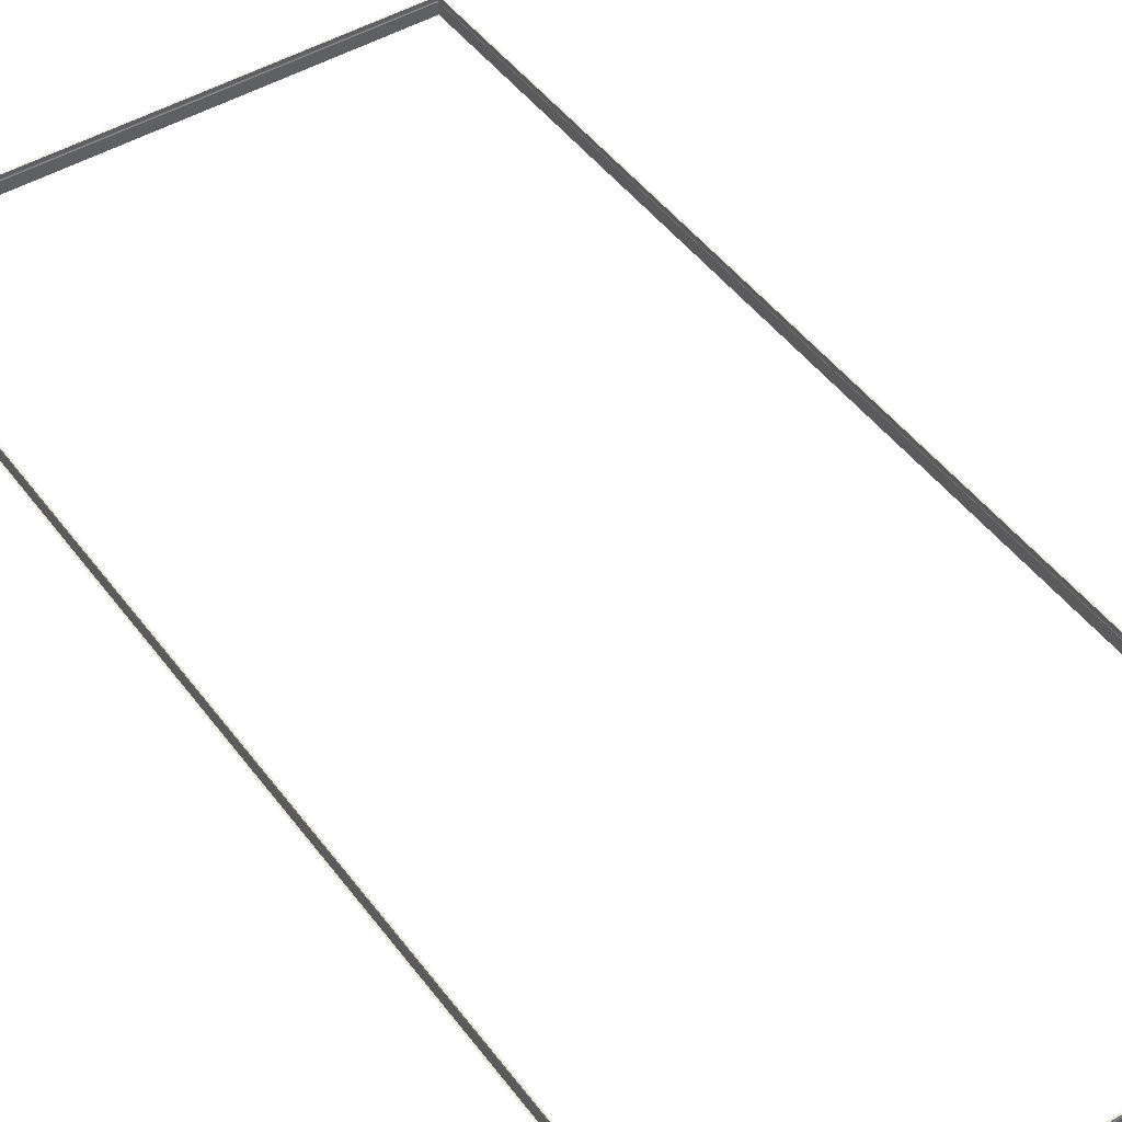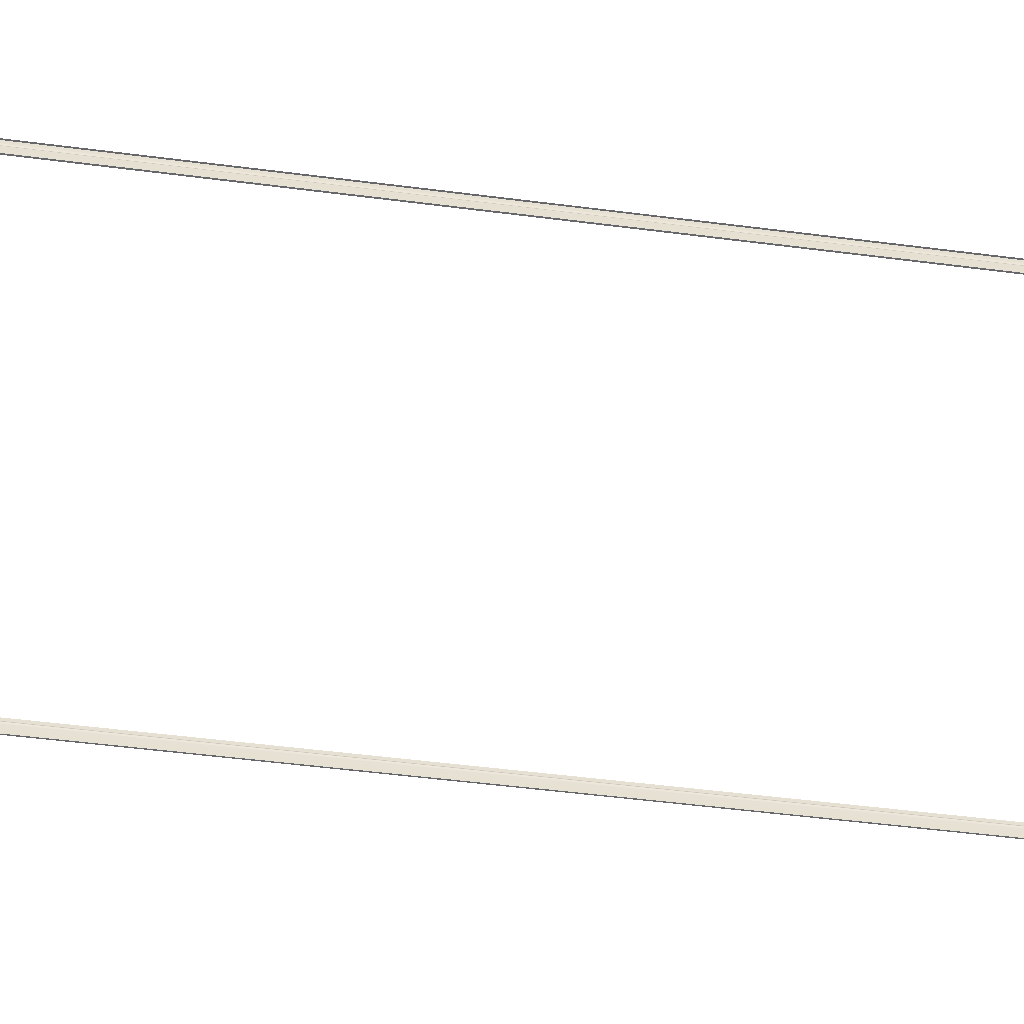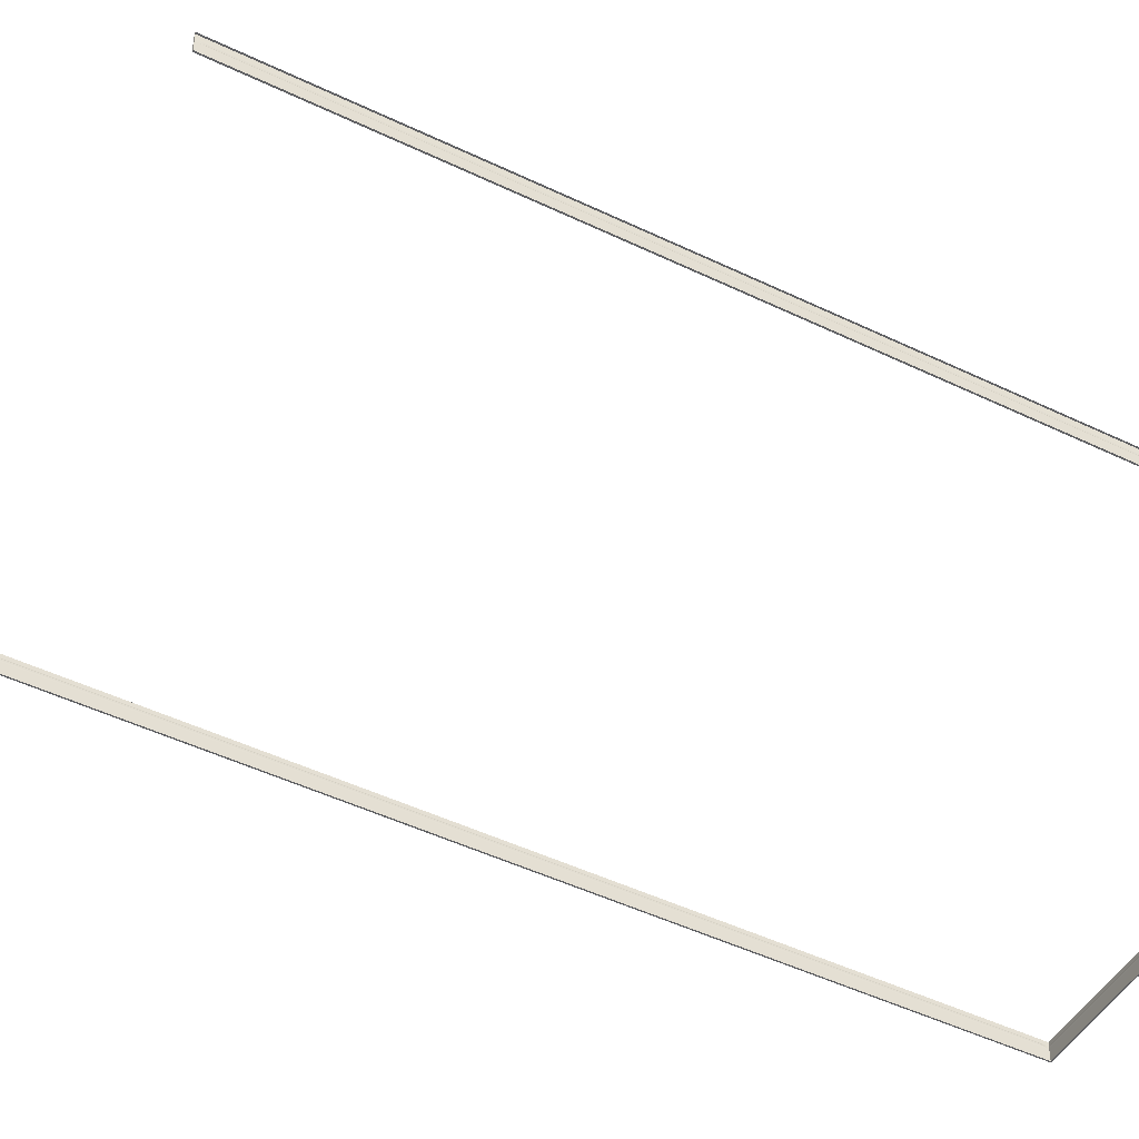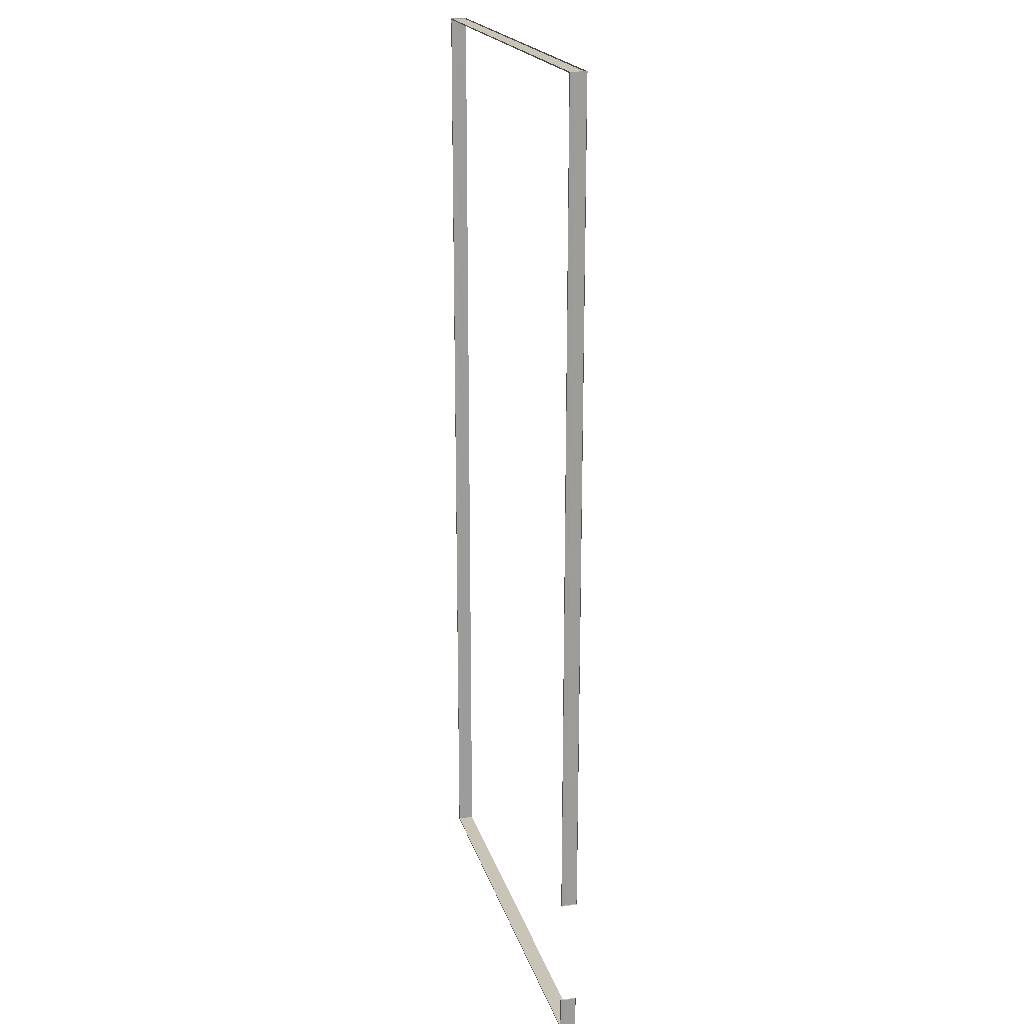
<metadata>
{"format":"obj","ext":"obj","renderer":"f3d","projection":"perspective","resolution":1024,"background":"white","views":[{"elev":46.1,"azim":145.8,"up":"+Y"},{"elev":-52.0,"azim":-97.9,"up":"+Y"},{"elev":-46.9,"azim":-118.8,"up":"+Y"},{"elev":19.9,"azim":-104.6,"up":"+Z"}]}
</metadata>
<code>
g default
v -3.436 -2.165 -7.276
v 3.428 -2.165 -7.276
v -3.436 -1.926 -7.276
v 3.428 -1.926 -7.276
v -3.436 -1.926 -7.295
v 3.428 -1.926 -7.295
v -3.436 -2.165 -7.295
v 3.428 -2.165 -7.295
v 3.428 -1.974 -7.276
v -3.436 -1.974 -7.276
v -3.436 -1.974 -7.295
v 3.428 -1.974 -7.295
v 3.428 -2.022 -7.276
v -3.436 -2.022 -7.276
v -3.436 -2.022 -7.295
v 3.428 -2.022 -7.295
v 3.365 -2.004 -7.268
v -3.373 -2.004 -7.268
v 3.365 -1.992 -7.268
v -3.373 -1.992 -7.268
g polySurface1 pCube13
f 1 2 13 14
f 3 4 6 5
f 7 8 2 1
f 13 2 8 16
f 7 1 14 15
f 10 9 4 3
f 11 10 3 5
f 9 12 6 4
f 18 17 19 20
f 15 14 10 11
f 13 16 12 9
f 14 13 17 18
f 13 9 19 17
f 9 10 20 19
f 10 14 18 20
g default
v -3.436 -2.165 7.257
v 3.428 -2.165 7.257
v -3.436 -1.926 7.257
v 3.428 -1.926 7.257
v -3.436 -1.926 7.239
v 3.428 -1.926 7.239
v -3.436 -2.165 7.239
v 3.428 -2.165 7.239
v -3.436 -2.022 7.239
v -3.436 -2.022 7.257
v 3.428 -2.022 7.257
v 3.428 -2.022 7.239
v -3.436 -1.974 7.239
v -3.436 -1.974 7.257
v 3.428 -1.974 7.257
v 3.428 -1.974 7.239
v 3.365 -1.992 7.23
v -3.373 -1.992 7.23
v 3.365 -2.004 7.23
v -3.373 -2.004 7.23
g pCube13 polySurface2
f 23 24 26 25
f 25 26 36 33
f 27 28 22 21
f 35 36 26 24
f 33 34 23 25
f 30 29 27 21
f 28 32 31 22
f 27 29 32 28
f 29 30 34 33
f 31 32 36 35
f 38 37 39 40
f 33 36 37 38
f 36 32 39 37
f 32 29 40 39
f 29 33 38 40
g default
v 3.428 -2.165 7.239
v 3.428 -2.165 -7.276
v 3.428 -1.926 7.239
v 3.428 -1.926 -7.276
v 3.409 -1.926 7.239
v 3.409 -1.926 -7.276
v 3.409 -2.165 7.239
v 3.409 -2.165 -7.276
v 3.409 -2.022 7.239
v 3.428 -2.022 7.239
v 3.428 -2.022 -7.276
v 3.409 -2.022 -7.276
v 3.409 -1.974 7.239
v 3.428 -1.974 7.239
v 3.428 -1.974 -7.276
v 3.409 -1.974 -7.276
v 3.401 -1.992 -7.143
v 3.401 -1.992 7.105
v 3.401 -2.004 -7.143
v 3.401 -2.004 7.105
g pCube13 polySurface3
f 43 44 46 45
f 45 46 56 53
f 47 48 42 41
f 55 56 46 44
f 53 54 43 45
f 50 49 47 41
f 48 52 51 42
f 47 49 52 48
f 49 50 54 53
f 51 52 56 55
f 58 57 59 60
f 53 56 57 58
f 56 52 59 57
f 52 49 60 59
f 49 53 58 60
g default
v -3.416 -2.165 -6.802
v -3.416 -2.165 -7.276
v -3.416 -1.926 -6.802
v -3.416 -1.926 -7.276
v -3.435 -1.926 -6.802
v -3.435 -1.926 -7.276
v -3.435 -2.165 -6.802
v -3.435 -2.165 -7.276
v -3.416 -1.974 -6.802
v -3.435 -1.974 -6.802
v -3.435 -1.974 -7.276
v -3.416 -1.974 -7.276
v -3.416 -2.022 -6.802
v -3.435 -2.022 -6.802
v -3.435 -2.022 -7.276
v -3.416 -2.022 -7.276
v -3.408 -2.004 -7.272
v -3.408 -2.004 -6.806
v -3.408 -1.992 -7.272
v -3.408 -1.992 -6.806
v -3.416 -2.165 7.239
v -3.416 -2.165 -5.143
v -3.416 -1.926 7.239
v -3.416 -1.926 -5.143
v -3.435 -1.926 7.239
v -3.435 -1.926 -5.143
v -3.435 -2.165 7.239
v -3.435 -2.165 -5.143
v -3.416 -1.974 7.239
v -3.435 -1.974 7.239
v -3.435 -1.974 -5.143
v -3.416 -1.974 -5.143
v -3.416 -2.022 7.239
v -3.435 -2.022 7.239
v -3.435 -2.022 -5.143
v -3.416 -2.022 -5.143
v -3.408 -2.004 -5.029
v -3.408 -2.004 7.125
v -3.408 -1.992 -5.029
v -3.408 -1.992 7.125
g polySurface5
f 73 61 62 76
f 63 64 66 65
f 67 68 62 61
f 62 68 75 76
f 67 61 73 74
f 70 69 63 65
f 72 71 66 64
f 69 72 64 63
f 74 73 69 70
f 76 75 71 72
f 78 77 79 80
f 73 76 77 78
f 76 72 79 77
f 72 69 80 79
f 69 73 78 80
f 93 81 82 96
f 83 84 86 85
f 87 88 82 81
f 82 88 95 96
f 87 81 93 94
f 90 89 83 85
f 92 91 86 84
f 89 92 84 83
f 94 93 89 90
f 96 95 91 92
f 98 97 99 100
f 93 96 97 98
f 96 92 99 97
f 92 89 100 99
f 89 93 98 100

</code>
